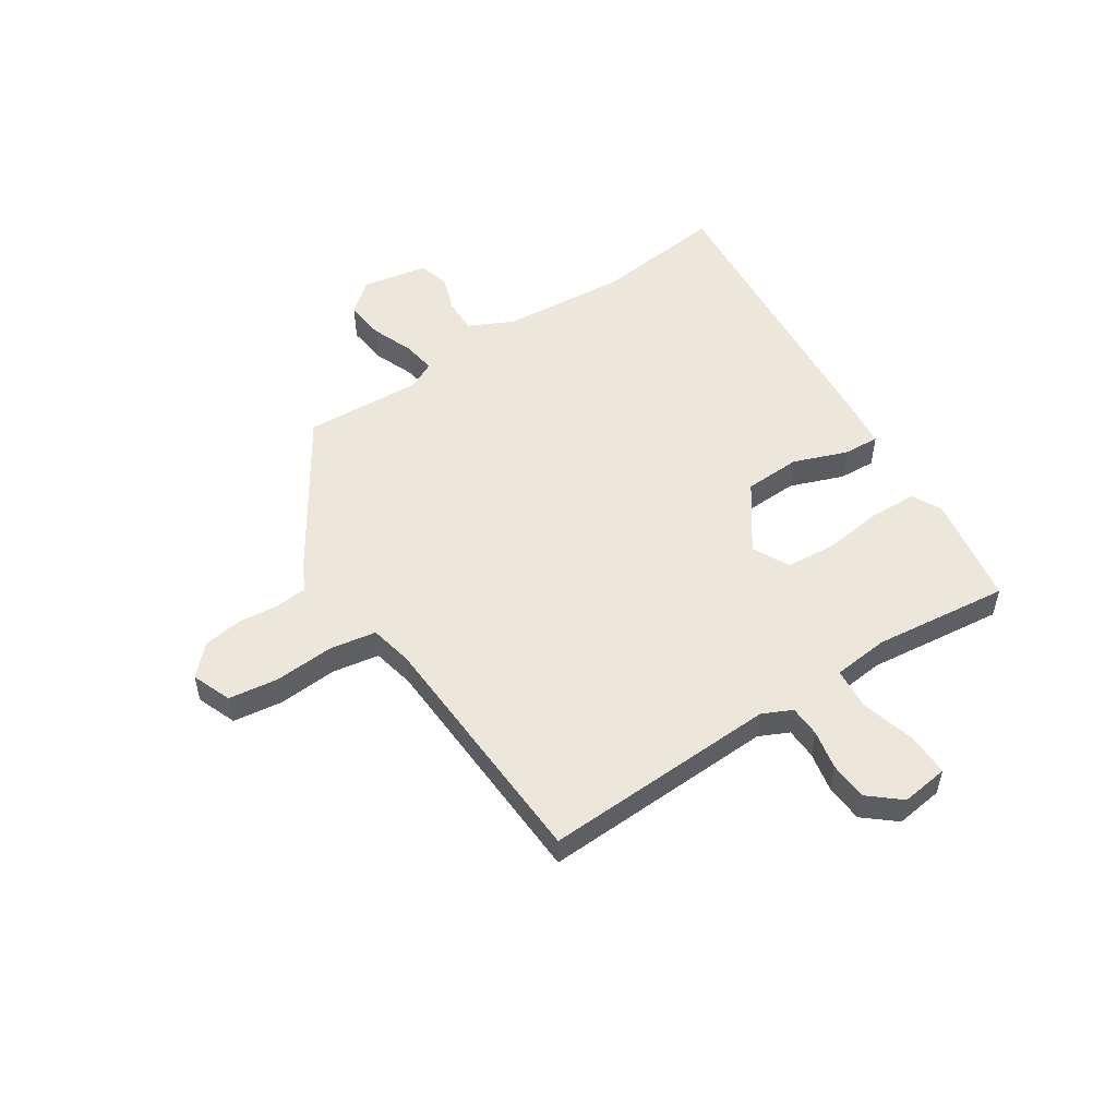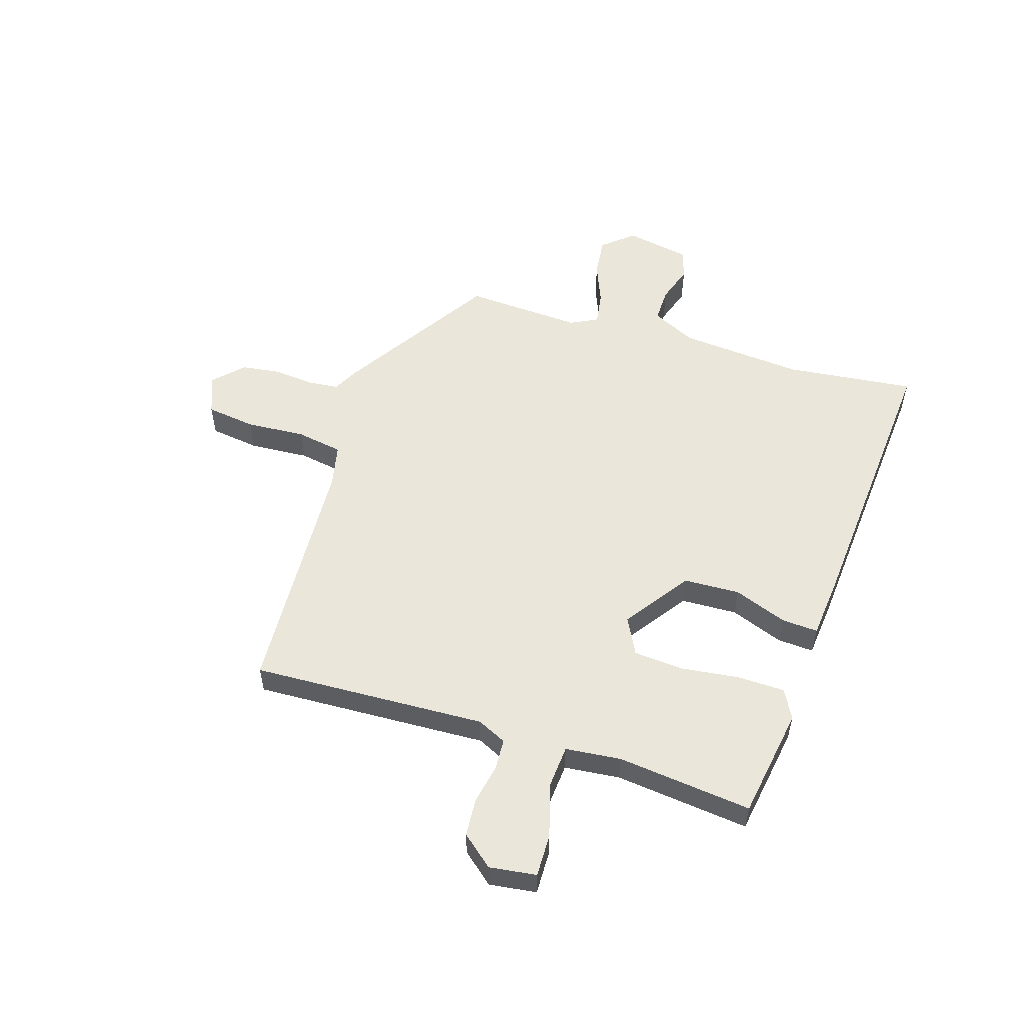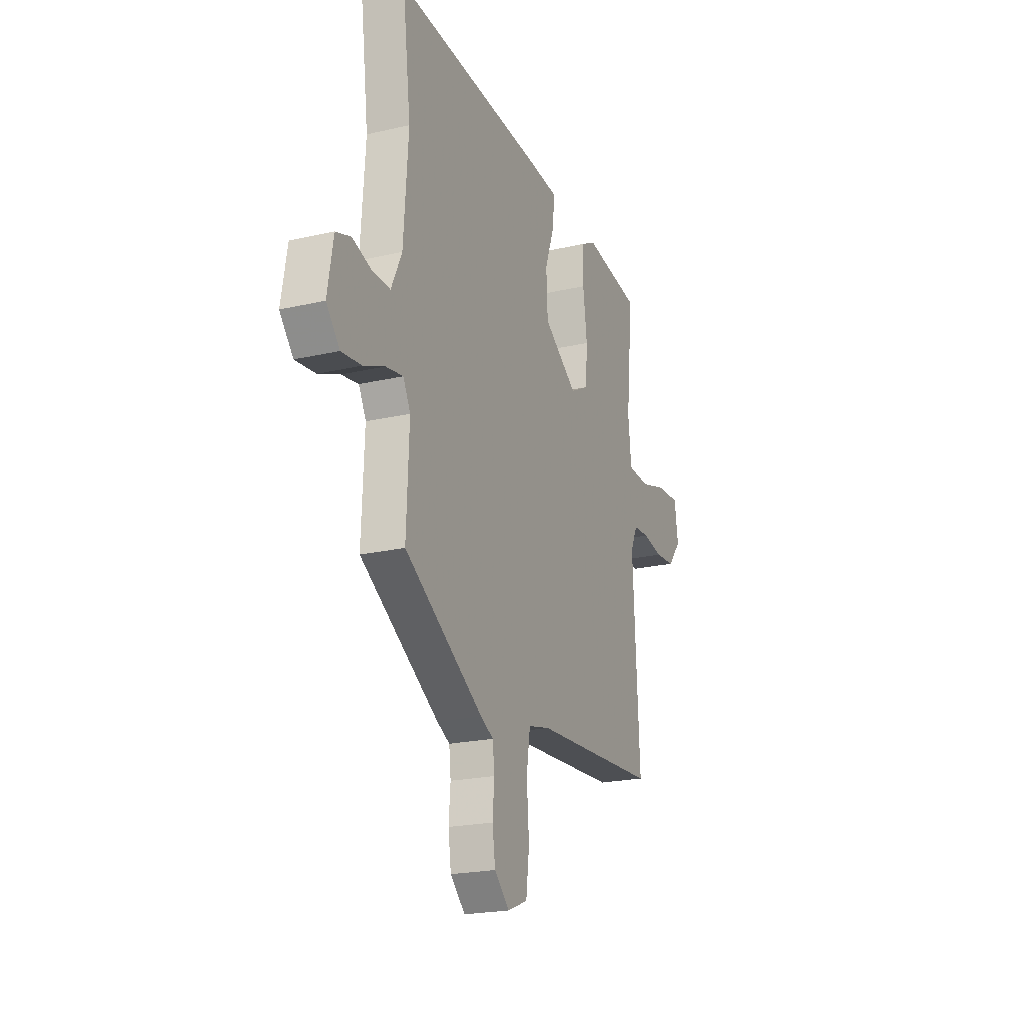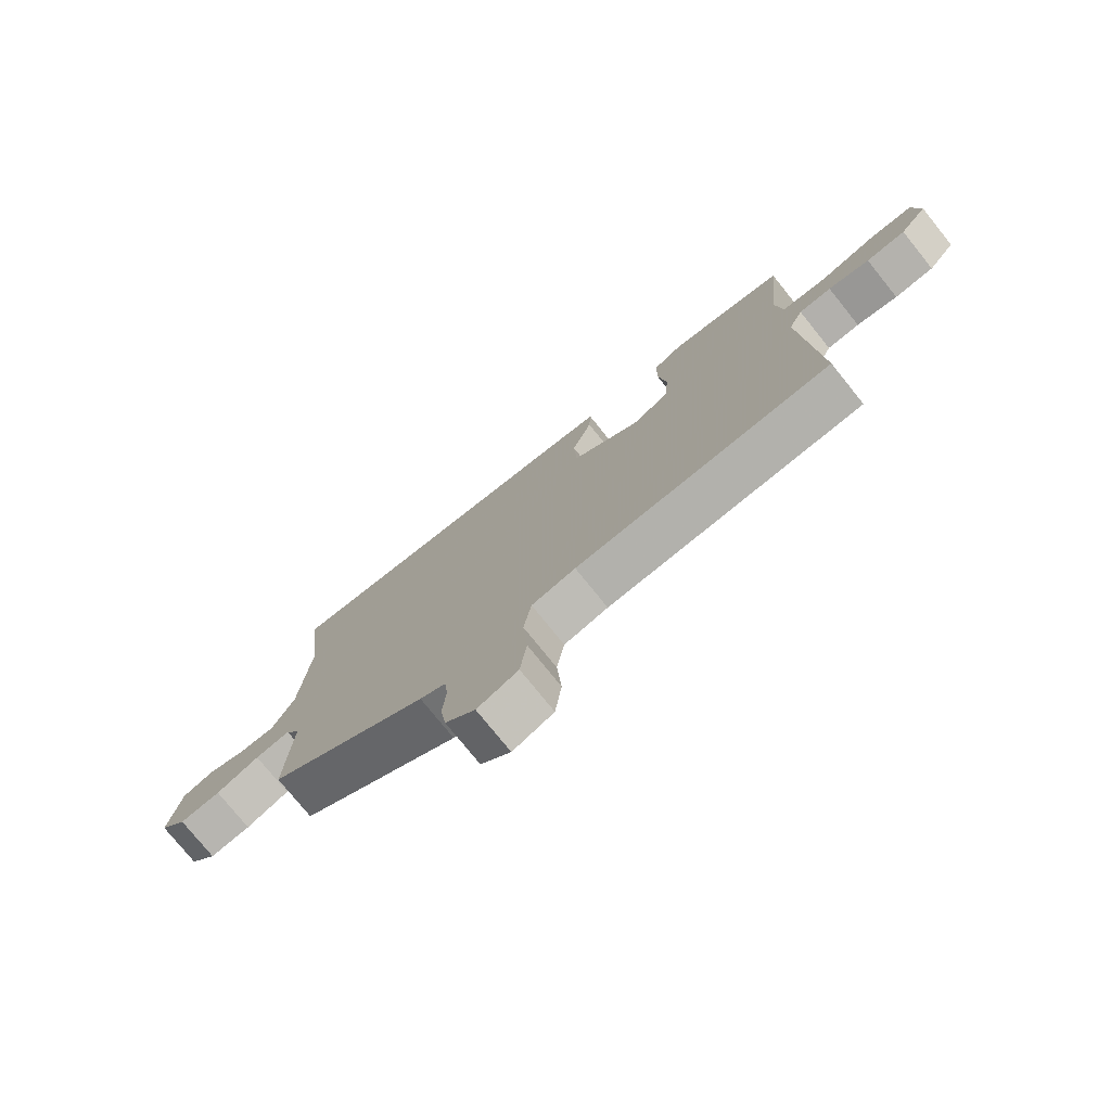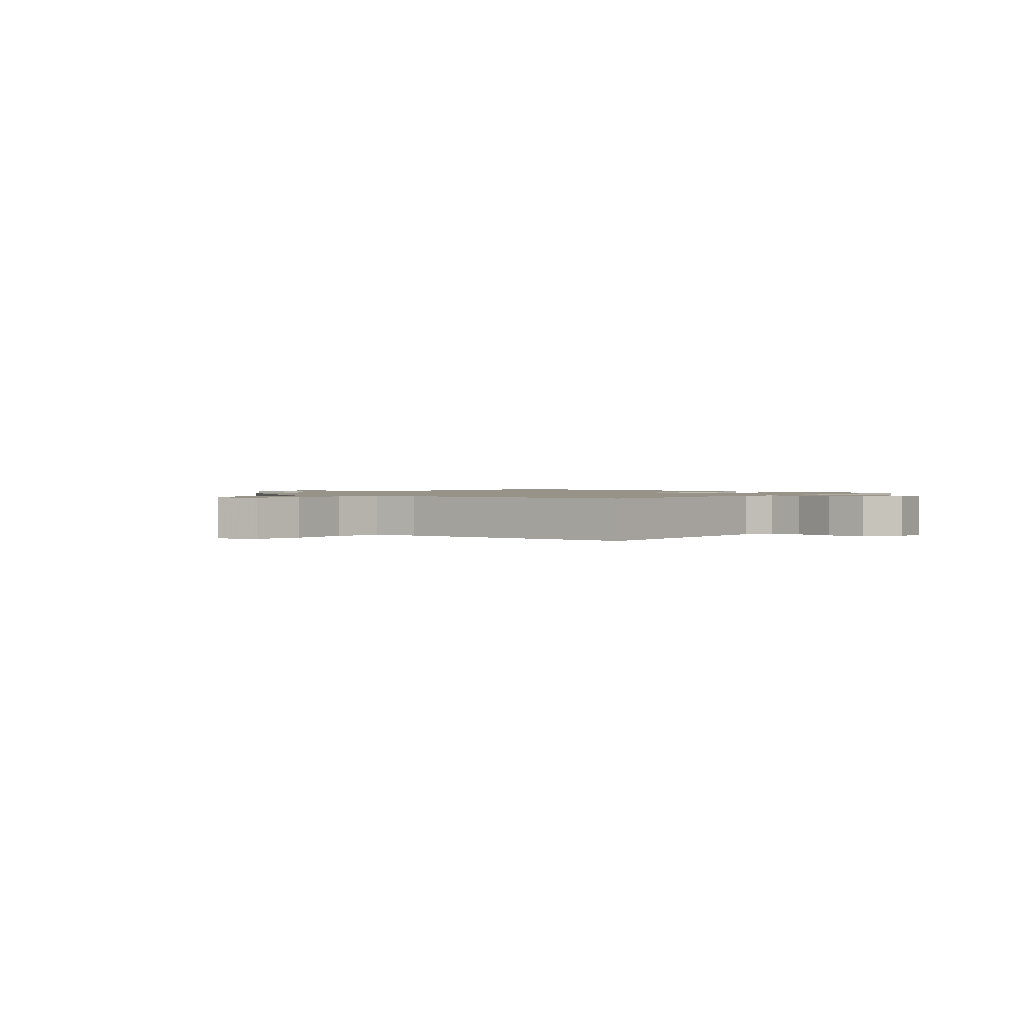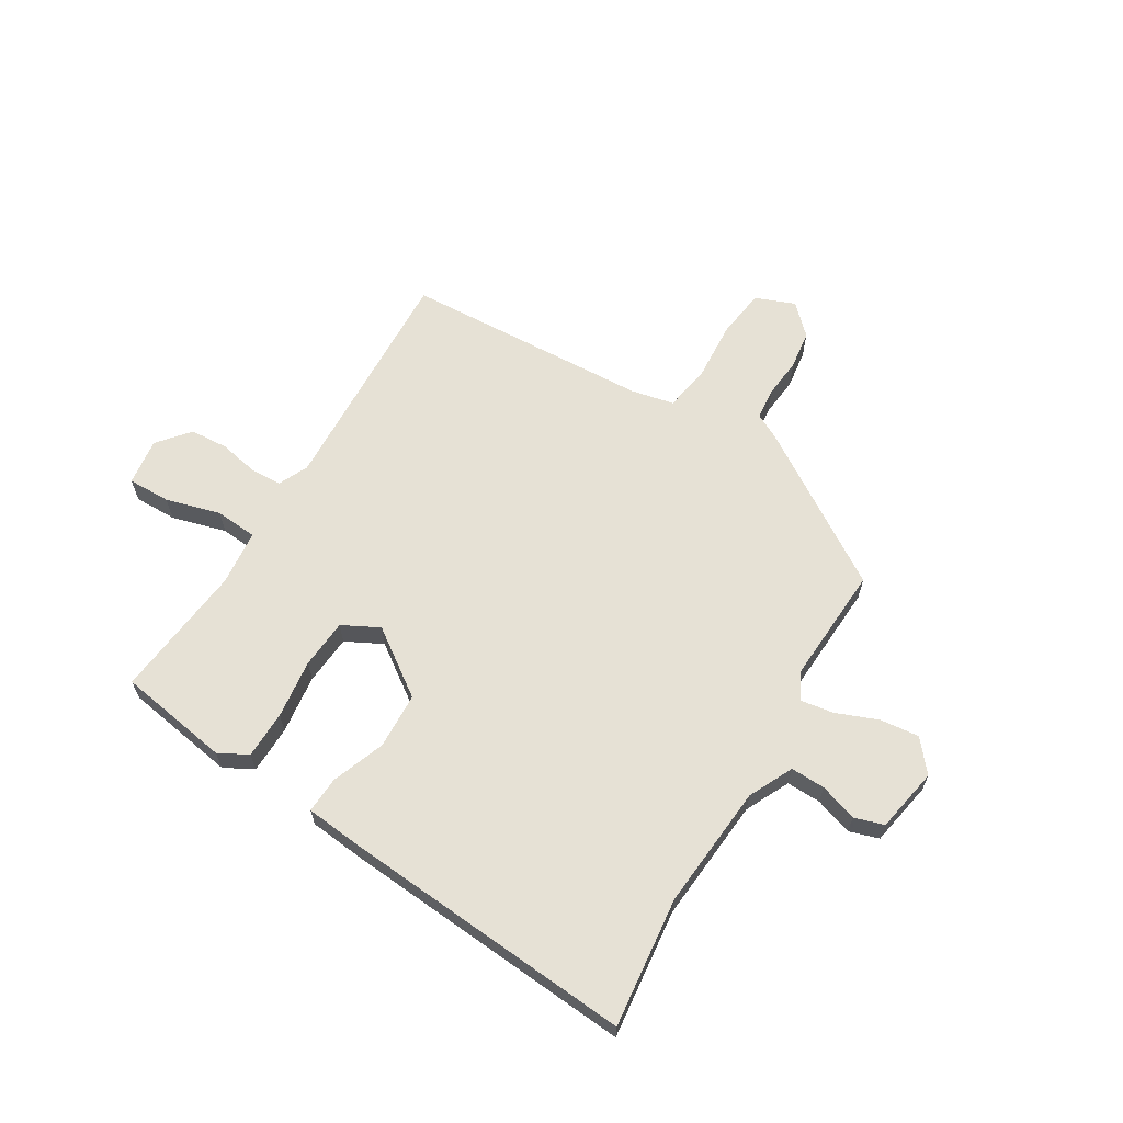
<metadata>
{"format":"obj","ext":"obj","renderer":"f3d","projection":"perspective","resolution":1024,"background":"white","views":[{"elev":53.1,"azim":-122.6,"up":"+Y"},{"elev":54.9,"azim":-72.0,"up":"+Y"},{"elev":-21.4,"azim":112.4,"up":"+Z"},{"elev":-76.4,"azim":-141.2,"up":"+Z"},{"elev":1.3,"azim":-139.9,"up":"+Y"},{"elev":64.1,"azim":31.7,"up":"+Y"}]}
</metadata>
<code>
v -0.505 0.07 -0.442
v -0.483 0.07 -0.029
v -0.507 0.07 0.023
v -0.562 0.07 0.026
v -0.632 0.07 0.013
v -0.699 0.07 0.018
v -0.745 0.07 0.074
v -0.733 0.07 0.157
v -0.658 0.07 0.155
v -0.562 0.07 0.127
v -0.488 0.07 0.132
v -0.477 0.07 0.23
v -0.501 0.07 0.468
v -0.304 0.07 0.498
v -0.253 0.07 0.47
v -0.252 0.07 0.386
v -0.266 0.07 0.282
v -0.26 0.07 0.195
v -0.196 0.07 0.161
v -0.08 0.07 0.241
v -0.075 0.07 0.34
v -0.109 0.07 0.434
v -0.112 0.07 0.498
v -0.012 0.07 0.507
v 0.505 0.07 0.541
v 0.477 0.07 0.313
v 0.493 0.07 0.094
v 0.53 0.07 0.016
v 0.591 0.07 0.017
v 0.657 0.07 0.038
v 0.709 0.07 0.021
v 0.729 0.07 -0.093
v 0.683 0.07 -0.147
v 0.614 0.07 -0.139
v 0.541 0.07 -0.109
v 0.482 0.07 -0.099
v 0.457 0.07 -0.147
v 0.466 0.07 -0.354
v 0.195 0.07 -0.523
v 0.151 0.07 -0.545
v 0.145 0.07 -0.6
v 0.151 0.07 -0.671
v 0.141 0.07 -0.739
v 0.09 0.07 -0.788
v 0.021 0.07 -0.76
v 0.01 0.07 -0.673
v 0.018 0.07 -0.568
v 0.005 0.07 -0.486
v -0.07 0.07 -0.469
v -0.505 0 -0.442
v -0.483 0 -0.029
v -0.507 0 0.023
v -0.562 0 0.026
v -0.632 0 0.013
v -0.699 0 0.018
v -0.745 0 0.074
v -0.733 0 0.157
v -0.658 0 0.155
v -0.562 0 0.127
v -0.488 0 0.132
v -0.477 0 0.23
v -0.501 0 0.468
v -0.304 0 0.498
v -0.253 0 0.47
v -0.252 0 0.386
v -0.266 0 0.282
v -0.26 0 0.195
v -0.196 0 0.161
v -0.08 0 0.241
v -0.075 0 0.34
v -0.109 0 0.434
v -0.112 0 0.498
v -0.012 0 0.507
v 0.505 0 0.541
v 0.477 0 0.313
v 0.493 0 0.094
v 0.53 0 0.016
v 0.591 0 0.017
v 0.657 0 0.038
v 0.709 0 0.021
v 0.729 0 -0.093
v 0.683 0 -0.147
v 0.614 0 -0.139
v 0.541 0 -0.109
v 0.482 0 -0.099
v 0.457 0 -0.147
v 0.466 0 -0.354
v 0.195 0 -0.523
v 0.151 0 -0.545
v 0.145 0 -0.6
v 0.151 0 -0.671
v 0.141 0 -0.739
v 0.09 0 -0.788
v 0.021 0 -0.76
v 0.01 0 -0.673
v 0.018 0 -0.568
v 0.005 0 -0.486
v -0.07 0 -0.469
f 44 45 46 47
f 44 47 48
f 41 42 43 44
f 40 41 44 48
f 37 38 39 40
f 36 37 40 48
f 32 33 34 35
f 32 35 36
f 29 30 31 32
f 28 29 32 36
f 27 28 36 48
f 23 24 25 26
f 21 22 23 26
f 20 21 26 27
f 19 20 27 48
f 14 15 16 17
f 12 13 14 17
f 11 12 17 18
f 7 8 9 10
f 7 10 11
f 4 5 6 7
f 3 4 7 11
f 2 3 11 18
f 49 1 2 18
f 18 19 48 49
f 96 95 94 93
f 97 96 93
f 93 92 91 90
f 97 93 90 89
f 89 88 87 86
f 97 89 86 85
f 84 83 82 81
f 85 84 81
f 81 80 79 78
f 85 81 78 77
f 97 85 77 76
f 75 74 73 72
f 75 72 71 70
f 76 75 70 69
f 97 76 69 68
f 66 65 64 63
f 66 63 62 61
f 67 66 61 60
f 59 58 57 56
f 60 59 56
f 56 55 54 53
f 60 56 53 52
f 67 60 52 51
f 67 51 50 98
f 98 97 68 67
f 1 50 51 2
f 2 51 52 3
f 3 52 53 4
f 4 53 54 5
f 5 54 55 6
f 6 55 56 7
f 7 56 57 8
f 8 57 58 9
f 9 58 59 10
f 10 59 60 11
f 11 60 61 12
f 12 61 62 13
f 13 62 63 14
f 14 63 64 15
f 15 64 65 16
f 16 65 66 17
f 17 66 67 18
f 18 67 68 19
f 19 68 69 20
f 20 69 70 21
f 21 70 71 22
f 22 71 72 23
f 23 72 73 24
f 24 73 74 25
f 25 74 75 26
f 26 75 76 27
f 27 76 77 28
f 28 77 78 29
f 29 78 79 30
f 30 79 80 31
f 31 80 81 32
f 32 81 82 33
f 33 82 83 34
f 34 83 84 35
f 35 84 85 36
f 36 85 86 37
f 37 86 87 38
f 38 87 88 39
f 39 88 89 40
f 40 89 90 41
f 41 90 91 42
f 42 91 92 43
f 43 92 93 44
f 44 93 94 45
f 45 94 95 46
f 46 95 96 47
f 47 96 97 48
f 48 97 98 49
f 49 98 50 1

</code>
